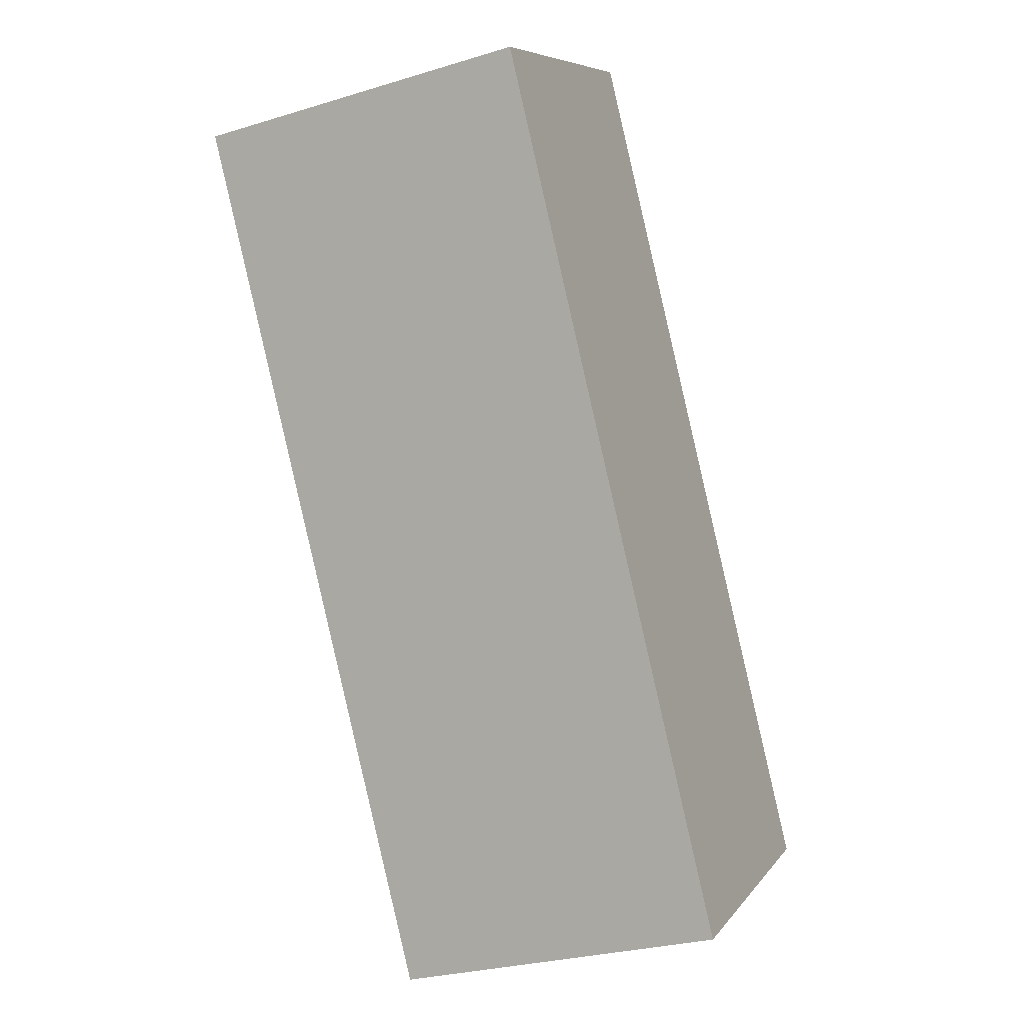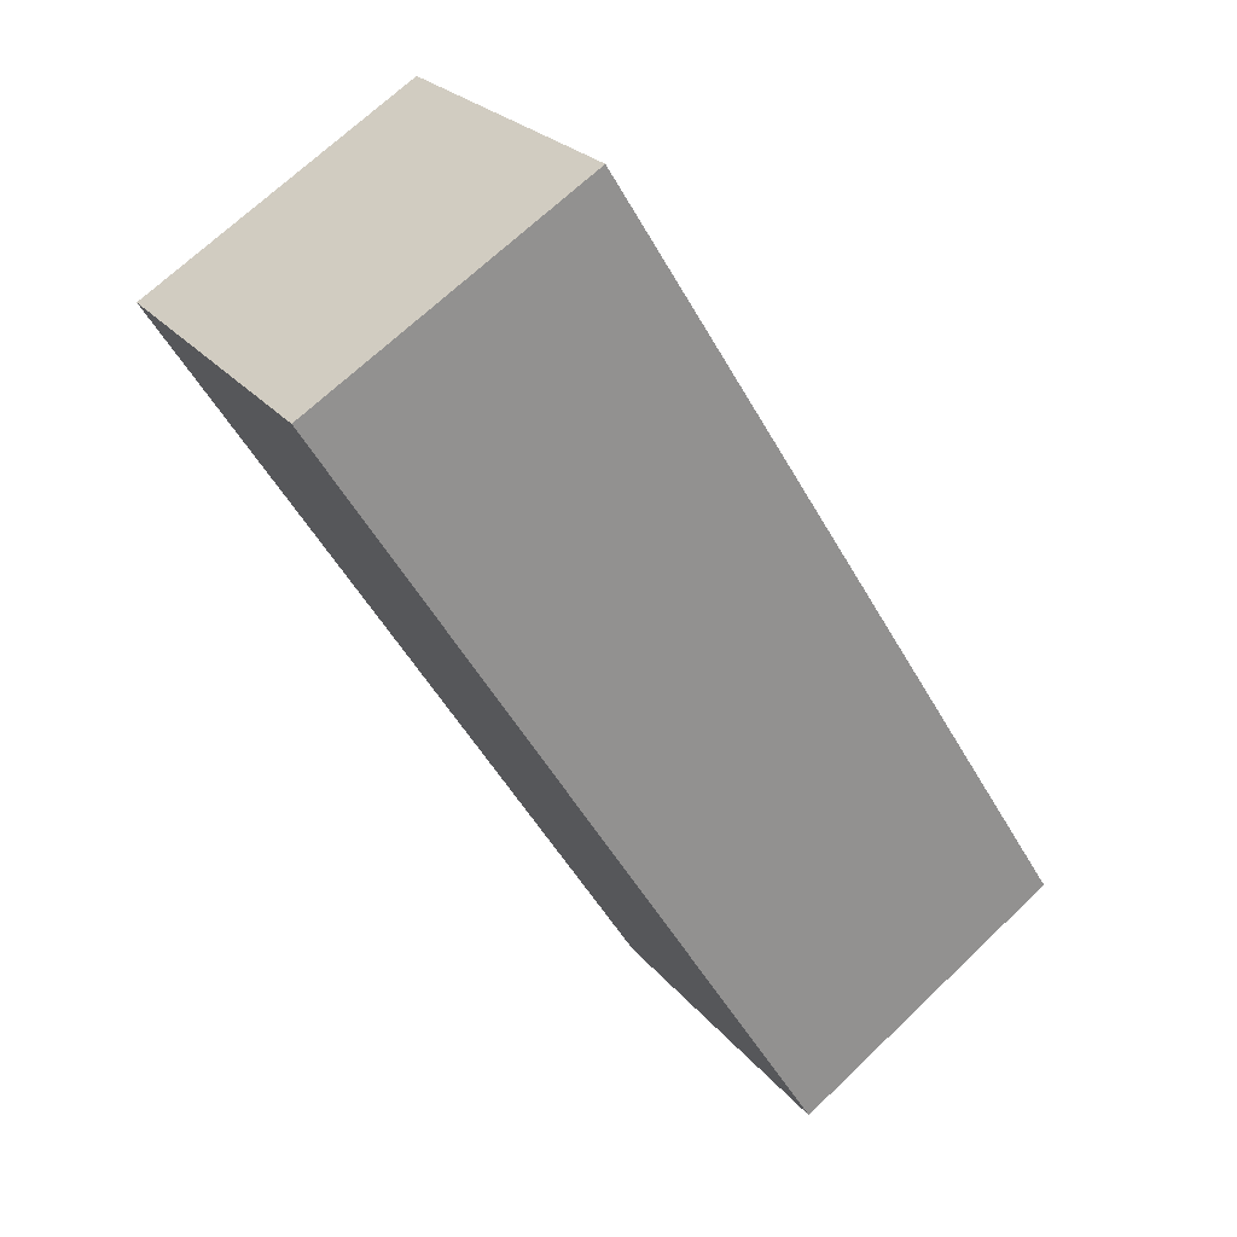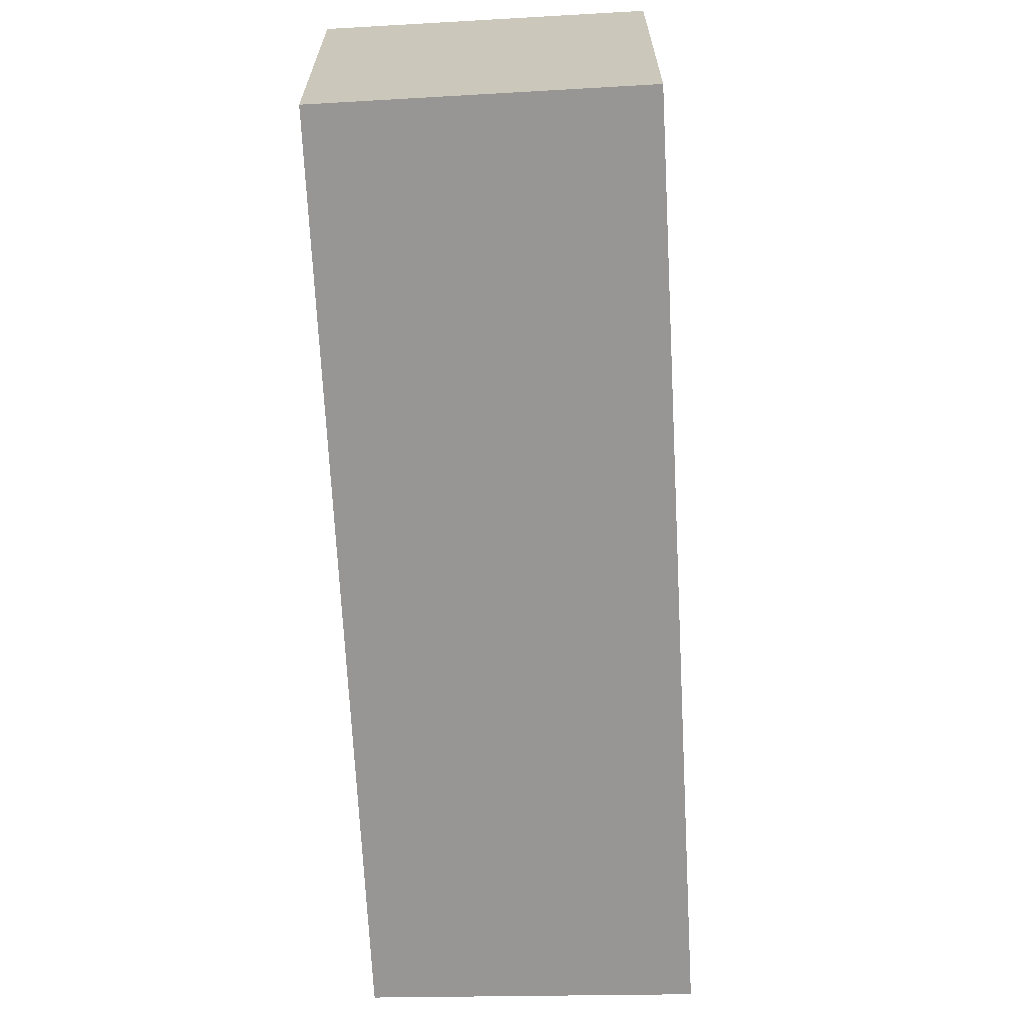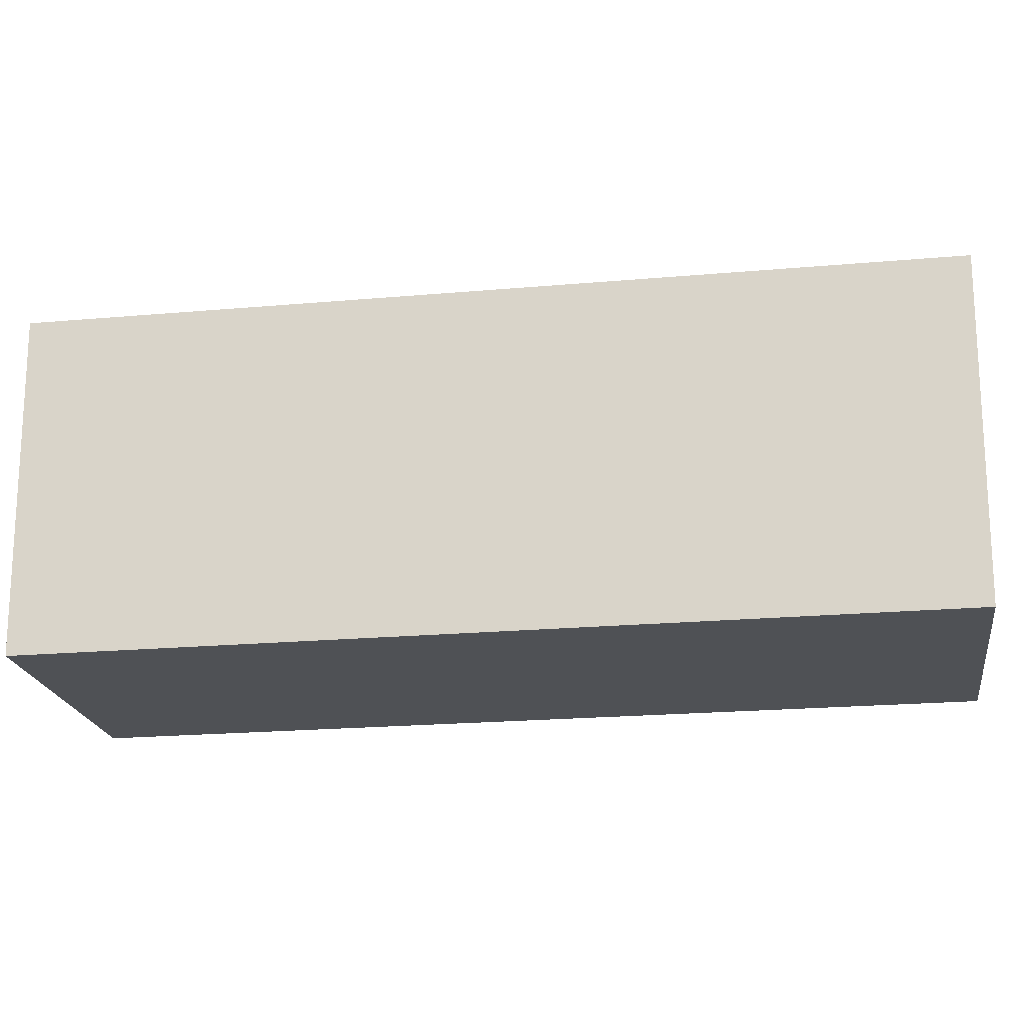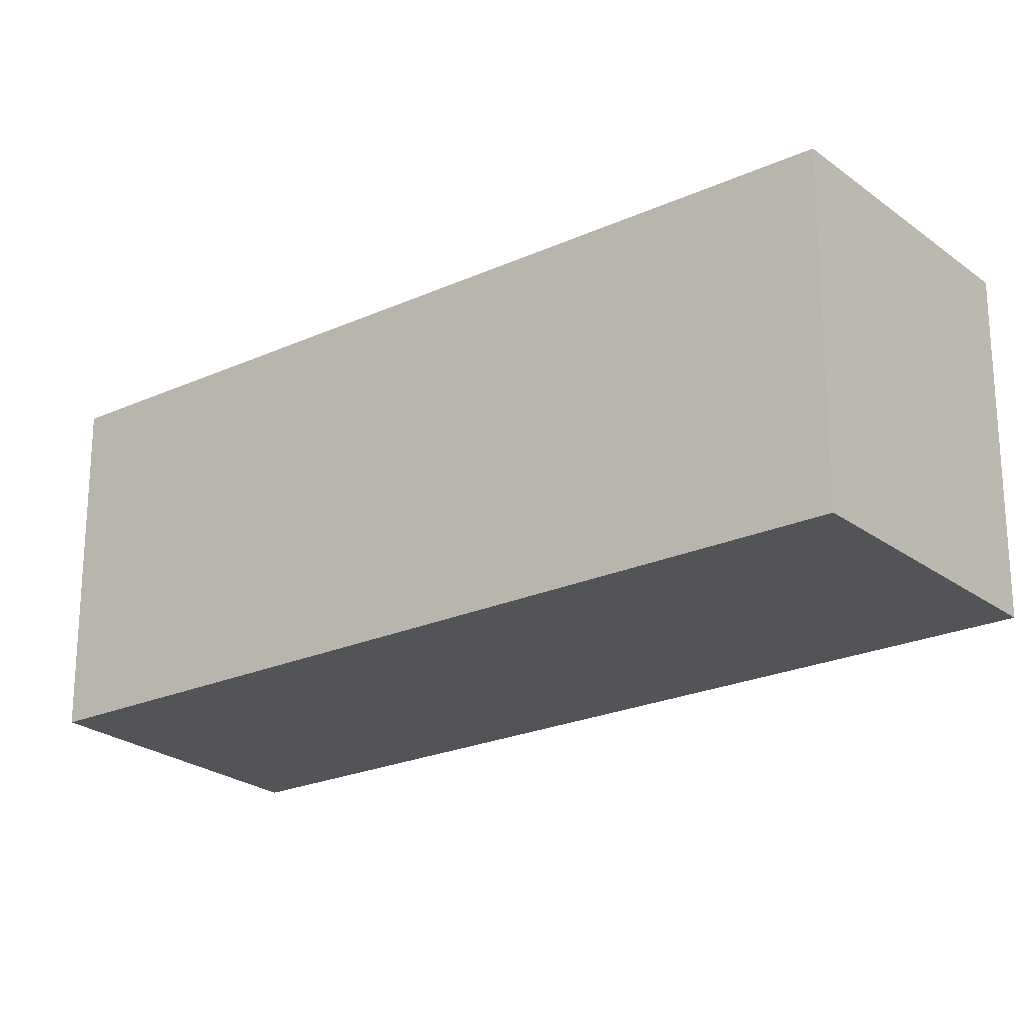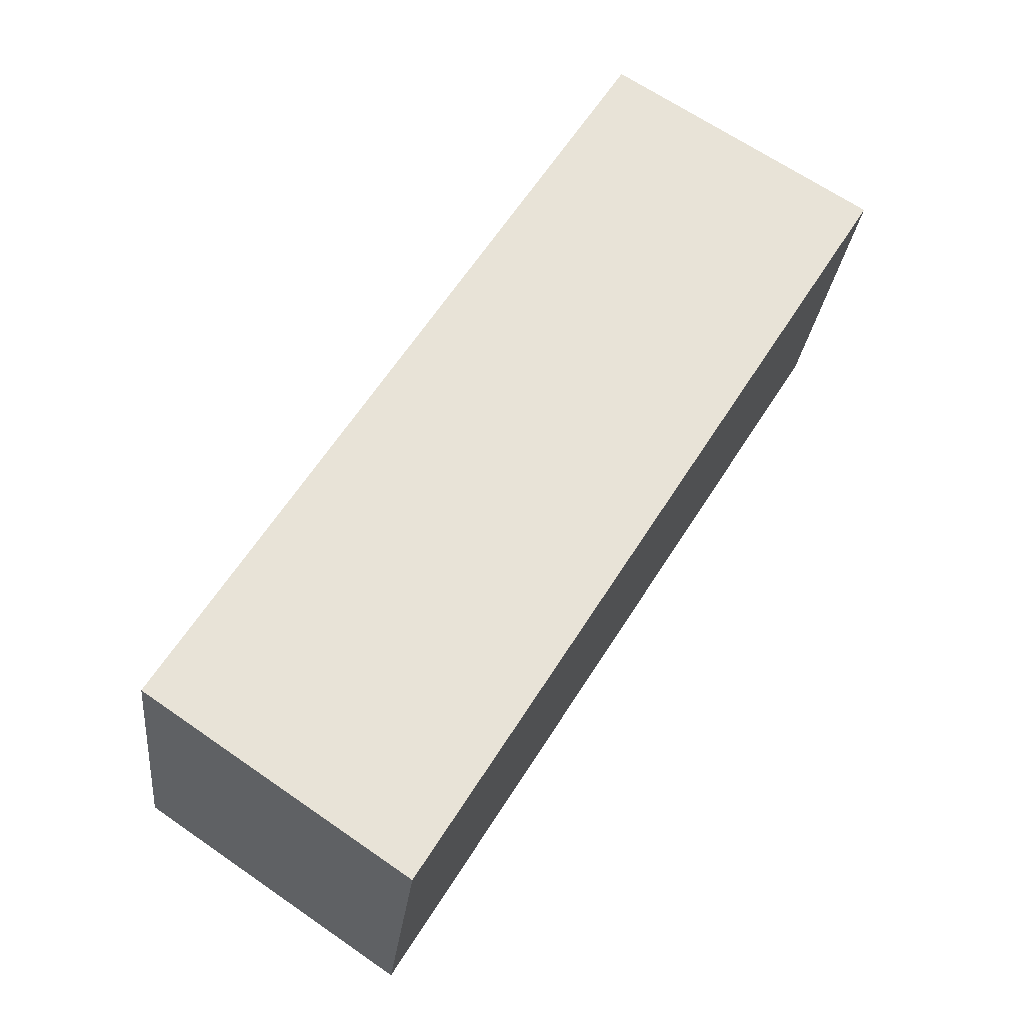
<metadata>
{"format":"obj","ext":"obj","renderer":"f3d","projection":"perspective","resolution":1024,"background":"white","views":[{"elev":-27.8,"azim":115.0,"up":"+Z"},{"elev":24.2,"azim":151.2,"up":"+Z"},{"elev":-68.0,"azim":34.9,"up":"+Y"},{"elev":-19.8,"azim":131.5,"up":"+Y"},{"elev":-22.8,"azim":-20.1,"up":"+Y"},{"elev":-26.5,"azim":-6.1,"up":"+Z"}]}
</metadata>
<code>
v  0 2.517 1.541e-16
v  5.472 2.517 4.416
v  1.92 2.517 -1.304
v  3.512 2.517 5.622
v  5.472 -2.704e-16 4.416
v  1.92 7.985e-17 -1.304
v  0 0 0
v  3.512 -3.442e-16 5.622
g defaultobject
f 1 2 3
f 2 1 4
f 5 3 2
f 3 5 6
f 6 1 3
f 1 6 7
f 7 4 1
f 4 7 8
f 8 2 4
f 2 8 5
f 8 6 5
f 6 8 7

</code>
